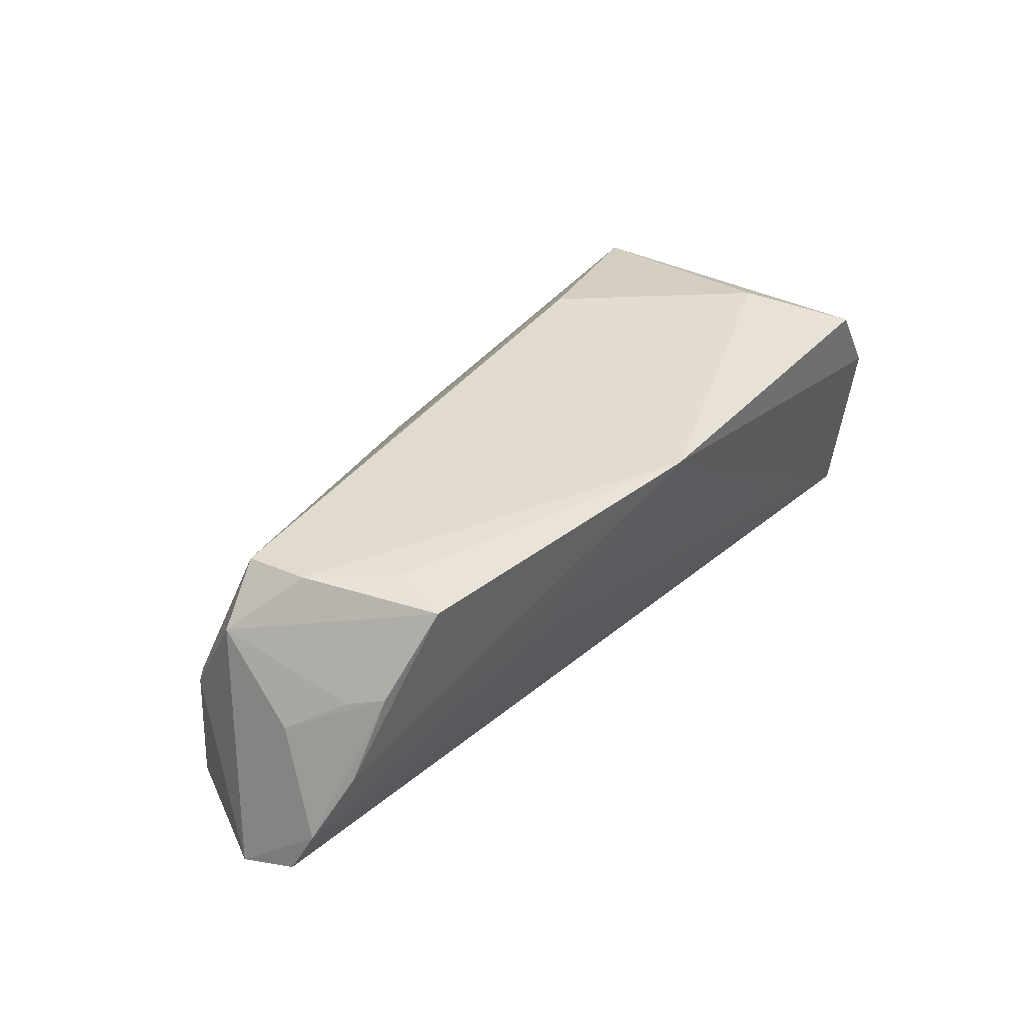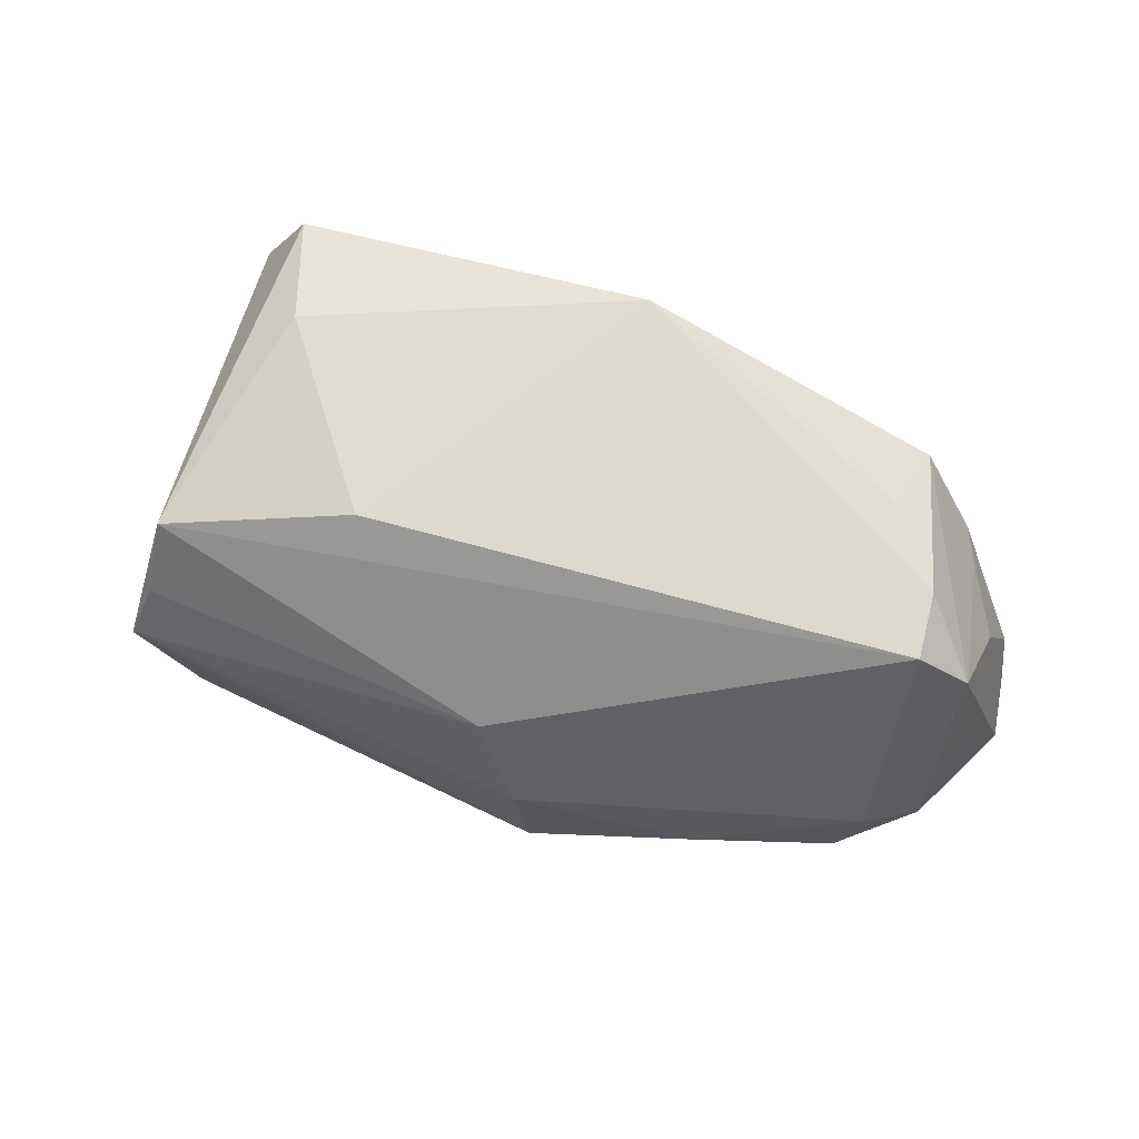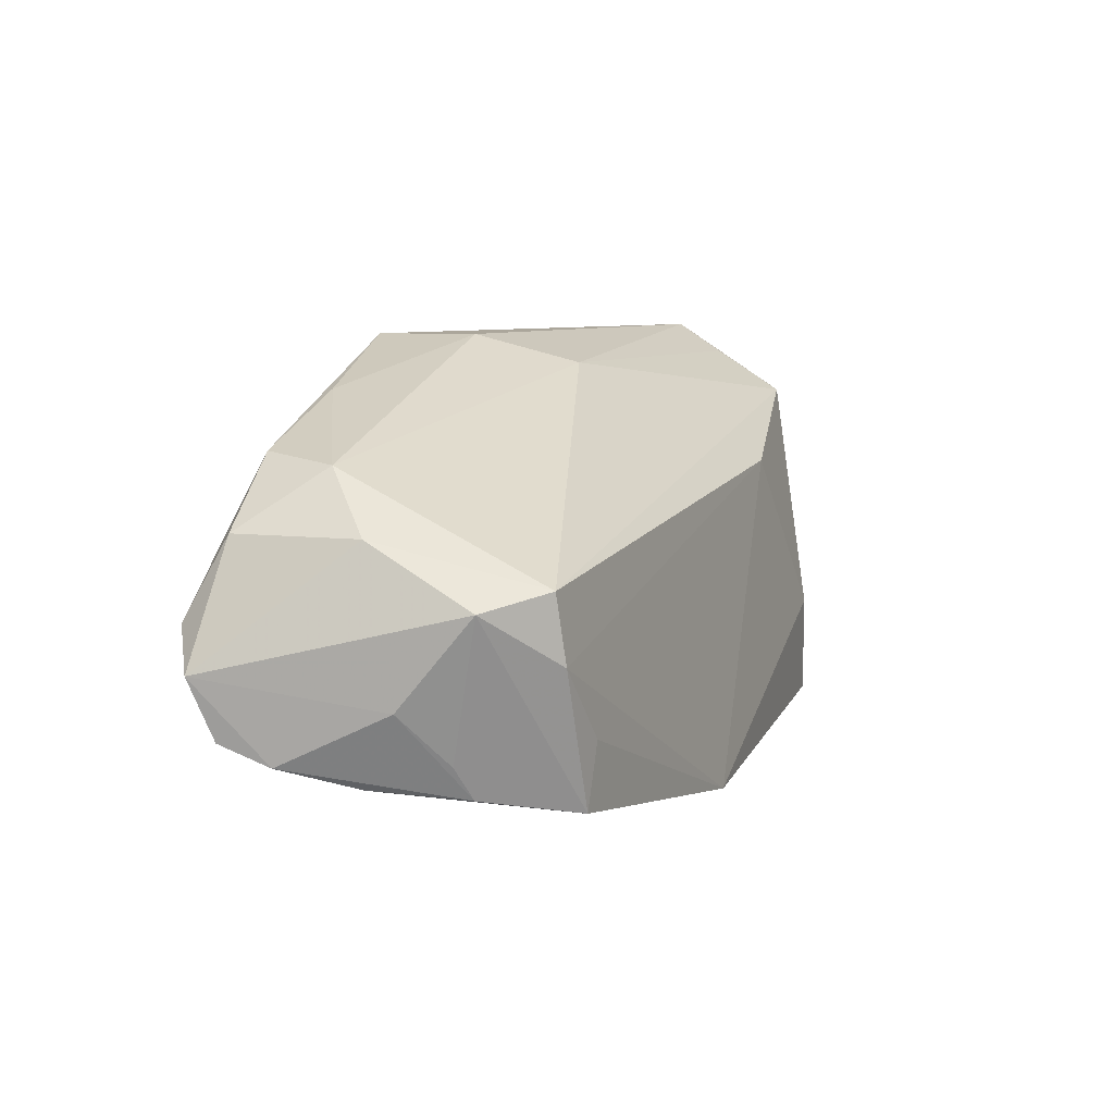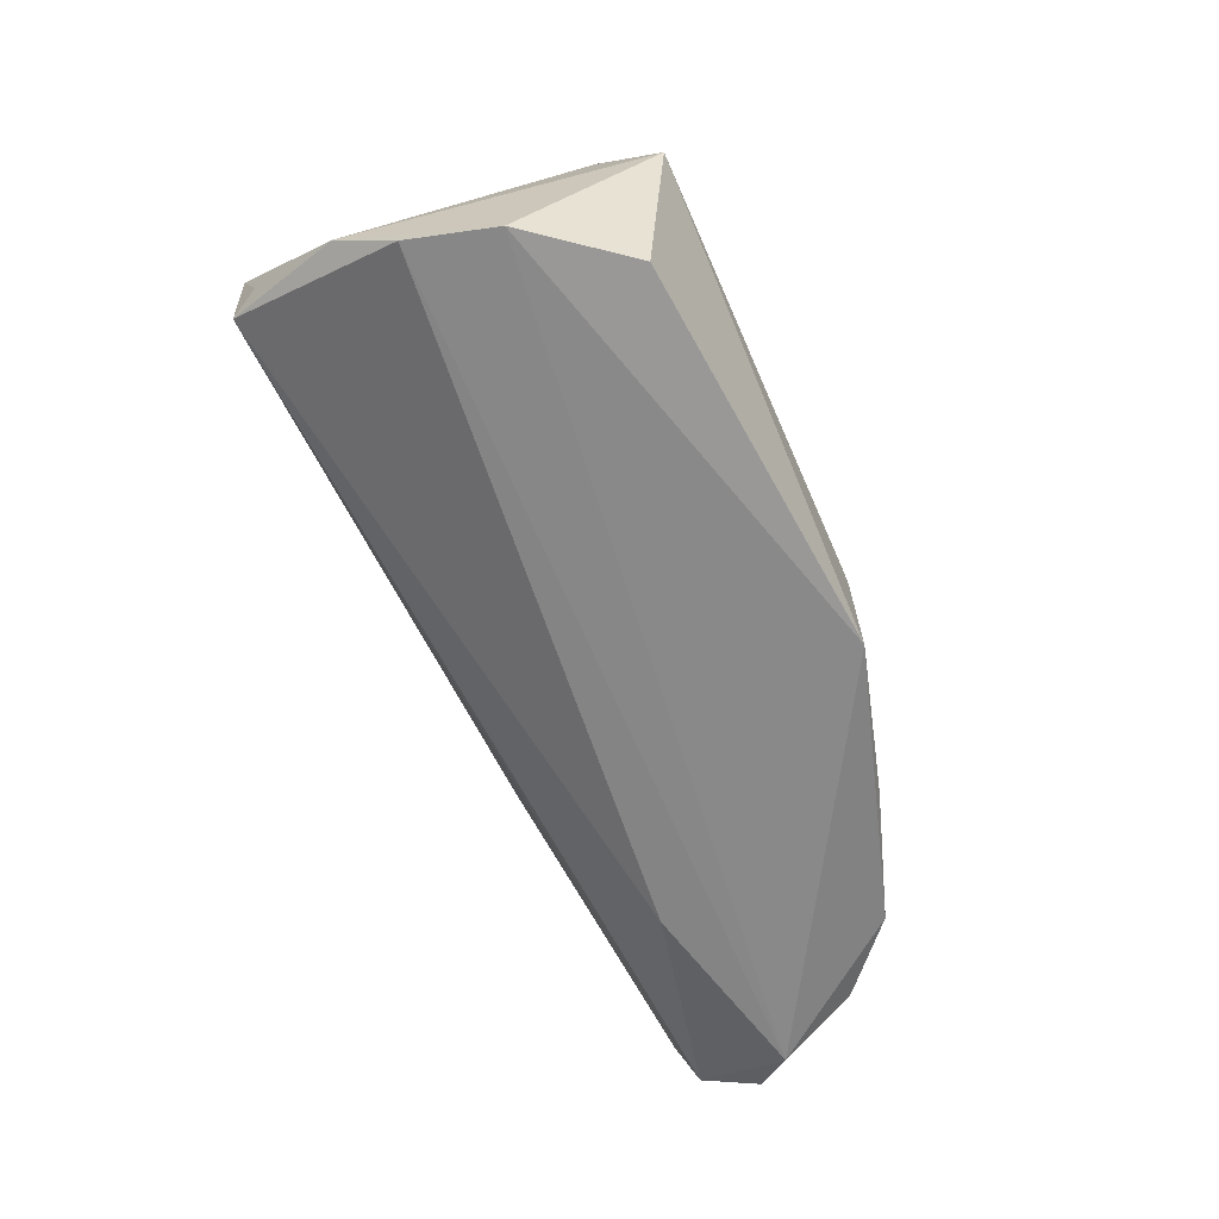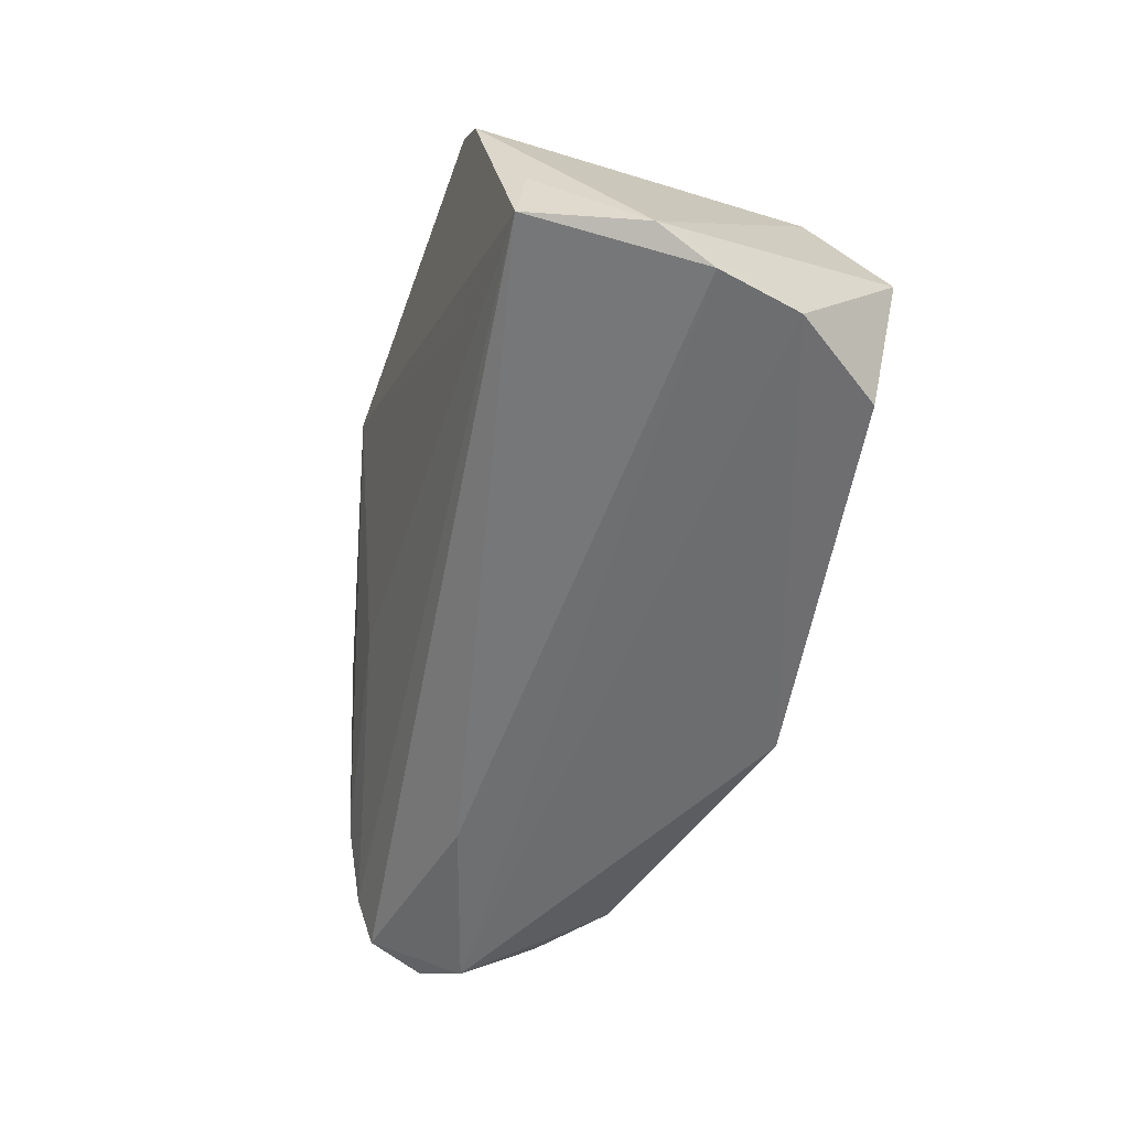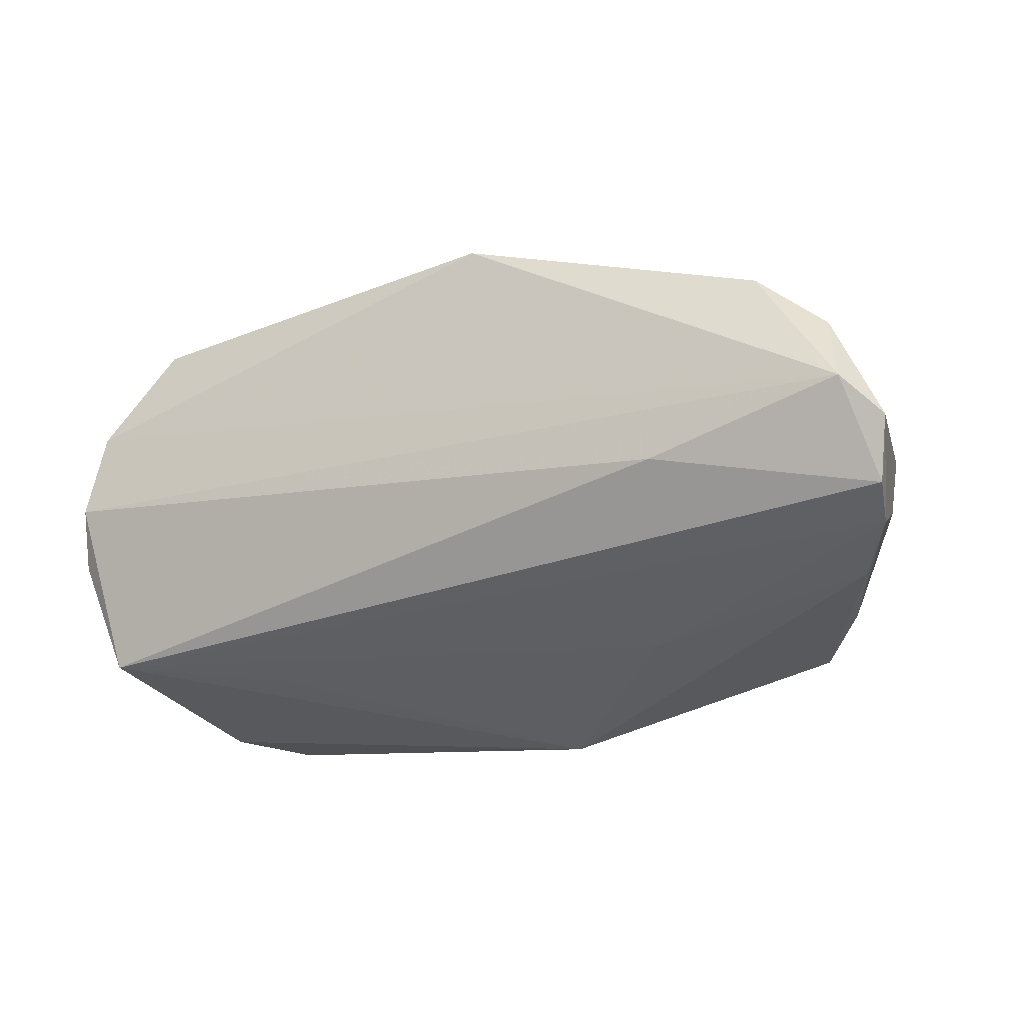
<metadata>
{"format":"obj","ext":"obj","renderer":"f3d","projection":"perspective","resolution":1024,"background":"white","views":[{"elev":37.7,"azim":-48.5,"up":"+Z"},{"elev":65.8,"azim":-158.8,"up":"+Z"},{"elev":8.0,"azim":-68.9,"up":"+Y"},{"elev":-62.9,"azim":114.4,"up":"+Z"},{"elev":-54.0,"azim":76.2,"up":"+Z"},{"elev":-22.8,"azim":-153.0,"up":"+Y"}]}
</metadata>
<code>
v -0.06466 -0.01427 -0.0163
v 0.04401 0.02007 0.01851
v -0.06305 -0.01698 -0.01012
v 0.04966 -0.02489 0.01325
v -0.05216 0.003197 0.01968
v -0.05269 -0.02134 0.01006
v -0.0526 0.01626 -0.007406
v -0.03193 0.02356 -0.01788
v -0.01008 0.02973 -0.02186
v -0.001991 0.0259 0.003678
v 0.05543 0.002521 -0.02191
v 0.04613 0.02973 0.002475
v -0.02587 -0.0234 0.003925
v -0.05004 0.01739 -0.01712
v -0.0552 -0.01705 0.008537
v -0.04502 -0.02367 0.02088
v 0.02973 -0.02257 -0.003426
v 0.04333 -0.02533 0.02349
v 0.03797 -0.01107 0.02488
v 0.04419 0.0258 0.009277
v -0.0511 -0.005585 0.02061
v -0.05898 0.001207 0.01299
v 0.05738 -0.004877 -0.01767
v -0.05771 -0.01994 -0.001266
v -0.004148 -0.03002 0.025
v 0.05228 0.01355 -0.02207
v -0.05955 0.008822 -0.01701
v -0.06032 -0.01026 0.003655
v -0.008219 0.02973 -0.00874
v -0.06181 -0.001401 -0.02207
v -0.04339 -0.01525 0.02147
v -0.03595 -0.007399 -0.02165
v 0.04192 0.02571 -0.02061
v -0.06647 -0.006483 -0.01903
v -0.05867 0.008801 -0.0007125
v 0.0529 -0.01879 -0.004671
v 0.01972 0.01155 0.02296
v 0.05297 -0.02003 -0.01397
f 38 11 23
f 5 7 35
f 9 30 14
f 34 30 1
f 1 3 34
f 38 3 1
f 11 38 32
f 32 30 11
f 38 1 32
f 32 1 30
f 10 7 5
f 5 2 10
f 37 2 5
f 37 21 25
f 5 21 37
f 13 3 38
f 31 16 25
f 25 21 31
f 31 21 16
f 9 14 8
f 8 14 7
f 7 14 27
f 34 35 27
f 27 35 7
f 27 30 34
f 27 14 30
f 12 2 23
f 12 33 9
f 7 10 29
f 9 8 29
f 29 8 7
f 29 12 9
f 10 12 29
f 25 38 4
f 4 18 25
f 2 18 4
f 23 2 4
f 2 37 19
f 19 18 2
f 19 37 25
f 25 18 19
f 17 38 25
f 25 13 17
f 17 13 38
f 24 13 25
f 3 13 24
f 24 6 3
f 25 16 24
f 16 6 24
f 22 21 5
f 16 21 22
f 22 6 16
f 5 35 22
f 22 35 34
f 33 12 26
f 9 33 26
f 23 11 26
f 26 12 23
f 26 30 9
f 11 30 26
f 20 10 2
f 2 12 20
f 20 12 10
f 36 38 23
f 23 4 36
f 36 4 38
f 3 6 28
f 34 3 28
f 28 22 34
f 6 22 15
f 15 28 6
f 22 28 15

</code>
